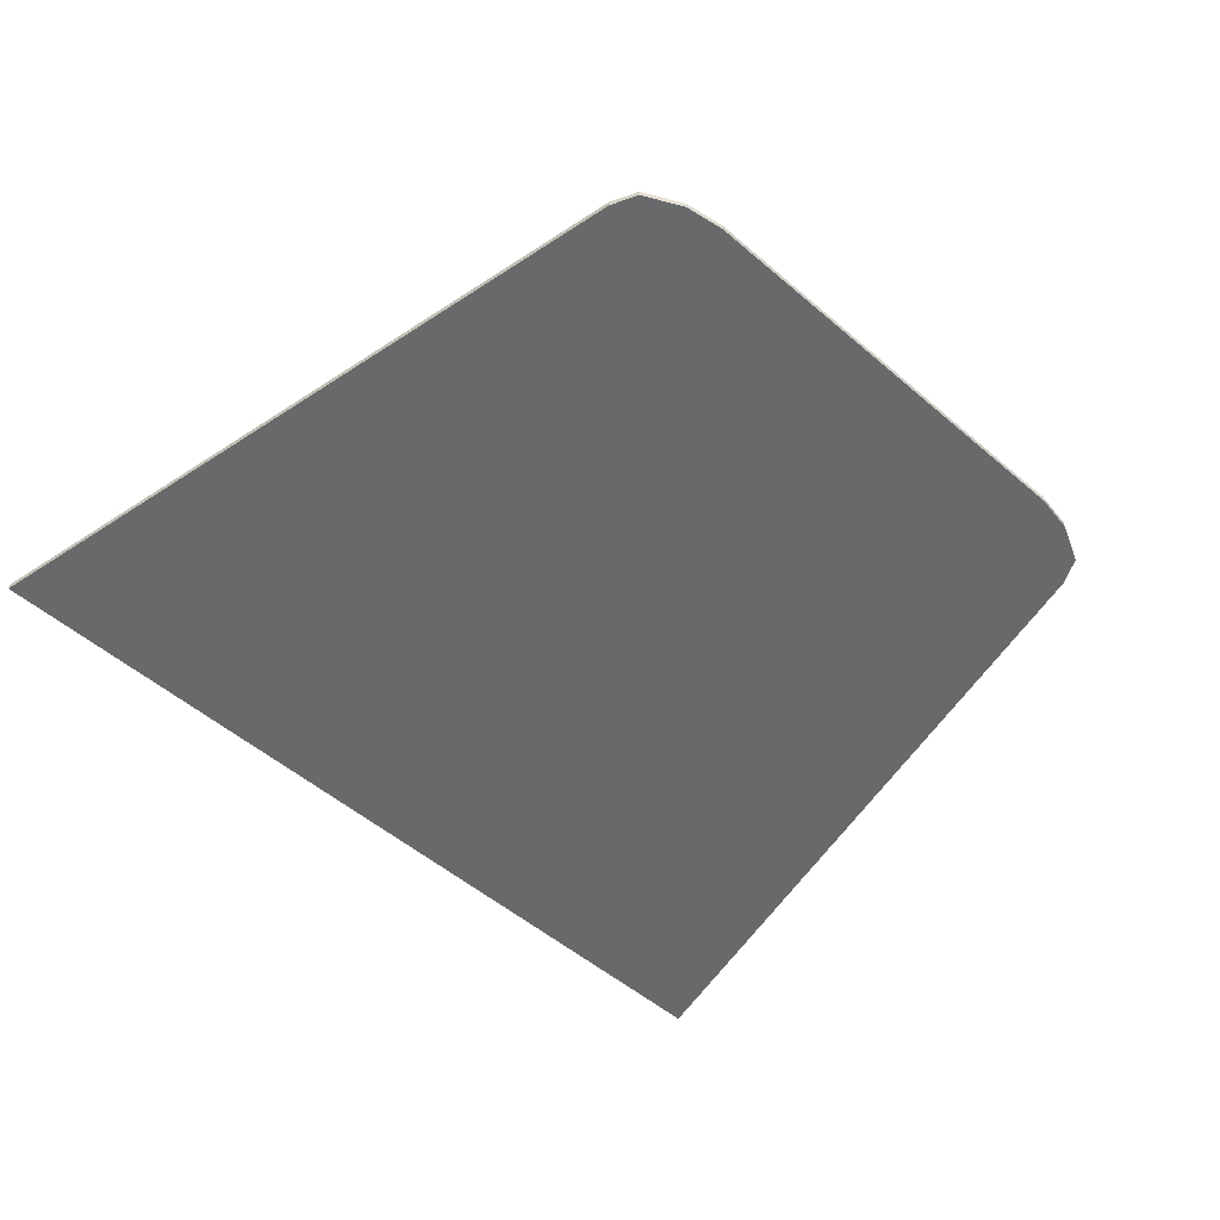
<metadata>
{"format":"obj","ext":"obj","renderer":"f3d","projection":"perspective","resolution":1024,"background":"white","views":[{"elev":-52.6,"azim":-42.6,"up":"+Y"}]}
</metadata>
<code>
v 0.425 0 0.75
v 0.5 0 0.7375
v -0.5 0 0.7375
v -0.425 0 0.75
v 0.5 0 0.7375
v 0.575 0 0.7
v -0.575 0 0.7
v -0.5 0 0.7375
v 0.575 0 0.7
v 0.6 0 0.65
v -0.6 0 0.65
v -0.575 0 0.7
v 0.6 0 0.65
v 0.9 0 -0.75
v -0.9 0 -0.75
v -0.6 0 0.65
v 0.425 0 0.75
v -0.425 0 0.75
v -0.425 -0.0125 0.75
v 0.425 -0.0125 0.75
v -0.425 0 0.75
v -0.5 0 0.7375
v -0.5 -0.0125 0.7375
v -0.425 -0.0125 0.75
v 0.425 -0.0125 0.75
v 0.5 -0.0125 0.7375
v 0.5 0 0.7375
v 0.425 0 0.75
v -0.5 0 0.7375
v -0.575 0 0.7
v -0.575 -0.0125 0.7
v -0.5 -0.0125 0.7375
v 0.5 -0.0125 0.7375
v 0.575 -0.0125 0.7
v 0.575 0 0.7
v 0.5 0 0.7375
v -0.575 0 0.7
v -0.6 0 0.65
v -0.6 -0.0125 0.65
v -0.575 -0.0125 0.7
v 0.575 -0.0125 0.7
v 0.6 -0.0125 0.65
v 0.6 0 0.65
v 0.575 0 0.7
v -0.9 -0.0125 -0.75
v -0.6 -0.0125 0.65
v -0.6 0 0.65
v -0.9 0 -0.75
v 0.9 0 -0.75
v 0.6 0 0.65
v 0.6 -0.0125 0.65
v 0.9 -0.0125 -0.75
v -0.9 0 -0.75
v 0.9 0 -0.75
v 0.9 -0.0125 -0.75
v -0.9 -0.0125 -0.75
v 0.209 -0.0125 0.016
v 0.1929 -0.0125 -0.003331
v 0.209 -0.0125 -0.05
v 0.209 -0.0125 0.016
v 0.154 -0.0125 0.016
v 0.1929 -0.0125 -0.003331
v 0.099 -0.0125 0.016
v 0.1151 -0.0125 -0.003331
v 0.154 -0.0125 0.016
v 0.099 -0.0125 0.016
v 0.099 -0.0125 -0.05
v 0.1151 -0.0125 -0.003331
v 0.099 -0.0125 -0.116
v 0.1151 -0.0125 -0.09667
v 0.099 -0.0125 -0.05
v 0.099 -0.0125 -0.116
v 0.154 -0.0125 -0.116
v 0.1151 -0.0125 -0.09667
v 0.209 -0.0125 -0.116
v 0.1929 -0.0125 -0.09667
v 0.154 -0.0125 -0.116
v 0.209 -0.0125 -0.116
v 0.209 -0.0125 -0.05
v 0.1929 -0.0125 -0.09667
v -0.3245 -0.0125 0.06
v -0.506 -0.0125 0.06
v -0.4345 -0.0125 0.005
v -0.3245 -0.0125 0.005
v -0.4345 -0.0125 -0.028
v -0.4345 -0.0125 0.005
v -0.506 -0.0125 0.06
v -0.506 -0.0125 -0.16
v -0.4345 -0.0125 -0.028
v -0.506 -0.0125 -0.16
v -0.4345 -0.0125 -0.072
v -0.3245 -0.0125 -0.028
v -0.4345 -0.0125 -0.028
v -0.4345 -0.0125 -0.072
v -0.3245 -0.0125 -0.072
v -0.4345 -0.0125 -0.072
v -0.506 -0.0125 -0.16
v -0.4345 -0.0125 -0.1105
v -0.4345 -0.0125 -0.1105
v -0.506 -0.0125 -0.16
v -0.3245 -0.0125 -0.16
v -0.3245 -0.0125 -0.1105
v -0.176 -0.0125 0.0215
v -0.2145 -0.0125 0.06
v -0.297 -0.0125 0.06
v -0.2145 -0.0125 -0.0335
v -0.132 -0.0125 -0.0225
v -0.176 -0.0125 0.0215
v -0.2145 -0.0125 -0.0335
v -0.1705 -0.0125 -0.0775
v -0.121 -0.0125 0.104
v -0.176 -0.0125 0.0215
v -0.132 -0.0125 -0.0225
v -0.0495 -0.0125 0.104
v -0.1705 -0.0125 -0.0775
v -0.2145 -0.0125 -0.0335
v -0.3025 -0.0125 -0.16
v -0.231 -0.0125 -0.16
v -0.1045 -0.0125 -0.05
v -0.132 -0.0125 -0.0225
v -0.1705 -0.0125 -0.0775
v -0.143 -0.0125 -0.105
v -0.0605 -0.0125 -0.094
v -0.1045 -0.0125 -0.05
v -0.143 -0.0125 -0.105
v -0.0935 -0.0125 -0.149
v -0.022 -0.0125 0.06
v -0.1045 -0.0125 -0.05
v -0.0605 -0.0125 -0.094
v 0.055 -0.0125 0.06
v -0.0935 -0.0125 -0.149
v -0.143 -0.0125 -0.105
v -0.2255 -0.0125 -0.2315
v -0.154 -0.0125 -0.2315
v 0.1045 -0.0125 -0.259
v -0.0605 -0.0125 -0.094
v -0.0935 -0.0125 -0.149
v 0.011 -0.0125 -0.259
v 0.154 -0.0125 0.016
v 0.154 -0.0125 0.06
v 0.1303 -0.0125 0.05791
v 0.1077 -0.0125 0.05164
v 0.099 -0.0125 0.016
v 0.154 -0.0125 0.016
v 0.1077 -0.0125 0.05164
v 0.08679 -0.0125 0.04141
v 0.099 -0.0125 0.016
v 0.08679 -0.0125 0.04141
v 0.06842 -0.0125 0.02777
v 0.05335 -0.0125 0.01116
v 0.099 -0.0125 -0.05
v 0.099 -0.0125 0.016
v 0.05335 -0.0125 0.01116
v 0.04224 -0.0125 -0.00787
v 0.099 -0.0125 -0.05
v 0.04224 -0.0125 -0.00787
v 0.03531 -0.0125 -0.02855
v 0.033 -0.0125 -0.05
v 0.099 -0.0125 -0.05
v 0.033 -0.0125 -0.05
v 0.03531 -0.0125 -0.07145
v 0.04224 -0.0125 -0.09213
v 0.099 -0.0125 -0.05
v 0.04224 -0.0125 -0.09213
v 0.05335 -0.0125 -0.1112
v 0.099 -0.0125 -0.116
v 0.099 -0.0125 -0.116
v 0.05335 -0.0125 -0.1112
v 0.06842 -0.0125 -0.1278
v 0.08679 -0.0125 -0.1414
v 0.099 -0.0125 -0.116
v 0.08679 -0.0125 -0.1414
v 0.1077 -0.0125 -0.1516
v 0.154 -0.0125 -0.116
v 0.154 -0.0125 -0.116
v 0.1077 -0.0125 -0.1516
v 0.1303 -0.0125 -0.1579
v 0.154 -0.0125 -0.16
v 0.154 -0.0125 -0.116
v 0.154 -0.0125 -0.16
v 0.1776 -0.0125 -0.1579
v 0.2003 -0.0125 -0.1516
v 0.209 -0.0125 -0.116
v 0.154 -0.0125 -0.116
v 0.2003 -0.0125 -0.1516
v 0.2212 -0.0125 -0.1414
v 0.209 -0.0125 -0.116
v 0.2212 -0.0125 -0.1414
v 0.2396 -0.0125 -0.1278
v 0.2546 -0.0125 -0.1112
v 0.209 -0.0125 -0.05
v 0.209 -0.0125 -0.116
v 0.2546 -0.0125 -0.1112
v 0.2658 -0.0125 -0.09213
v 0.209 -0.0125 -0.05
v 0.2658 -0.0125 -0.09213
v 0.2727 -0.0125 -0.07145
v 0.275 -0.0125 -0.05
v 0.209 -0.0125 -0.05
v 0.275 -0.0125 -0.05
v 0.2727 -0.0125 -0.02855
v 0.2658 -0.0125 -0.00787
v 0.209 -0.0125 -0.05
v 0.2658 -0.0125 -0.00787
v 0.2546 -0.0125 0.01116
v 0.209 -0.0125 0.016
v 0.209 -0.0125 0.016
v 0.2546 -0.0125 0.01116
v 0.2396 -0.0125 0.02777
v 0.2212 -0.0125 0.04141
v 0.209 -0.0125 0.016
v 0.2212 -0.0125 0.04141
v 0.2003 -0.0125 0.05164
v 0.154 -0.0125 0.016
v 0.154 -0.0125 0.016
v 0.2003 -0.0125 0.05164
v 0.1776 -0.0125 0.05791
v 0.154 -0.0125 0.06
v 0.363 -0.0125 -0.05
v 0.3795 -0.0125 0.06
v 0.3025 -0.0125 0.06
v 0.3025 -0.0125 -0.16
v 0.363 -0.0125 -0.05
v 0.3025 -0.0125 -0.16
v 0.363 -0.0125 -0.16
v 0.451 -0.0125 -0.05
v 0.3795 -0.0125 0.06
v 0.363 -0.0125 -0.05
v 0.4455 -0.0125 -0.16
v 0.451 -0.0125 -0.05
v 0.4455 -0.0125 -0.16
v 0.506 -0.0125 -0.16
v 0.506 -0.0125 0.06
v 0.506 -0.0125 0.06
v 0.451 -0.0125 0.06
v 0.451 -0.0125 -0.05
v 0.154 -0.0125 -0.05
v 0.209 -0.0125 -0.05
v 0.1929 -0.0125 -0.003331
v 0.154 -0.0125 -0.05
v 0.1929 -0.0125 -0.003331
v 0.154 -0.0125 0.016
v 0.154 -0.0125 -0.05
v 0.154 -0.0125 0.016
v 0.1151 -0.0125 -0.003331
v 0.154 -0.0125 -0.05
v 0.1151 -0.0125 -0.003331
v 0.099 -0.0125 -0.05
v 0.154 -0.0125 -0.05
v 0.099 -0.0125 -0.05
v 0.1151 -0.0125 -0.09667
v 0.154 -0.0125 -0.05
v 0.1151 -0.0125 -0.09667
v 0.154 -0.0125 -0.116
v 0.154 -0.0125 -0.05
v 0.154 -0.0125 -0.116
v 0.1929 -0.0125 -0.09667
v 0.154 -0.0125 -0.05
v 0.1929 -0.0125 -0.09667
v 0.209 -0.0125 -0.05
v -0.506 -0.0125 0.104
v -0.506 -0.0125 0.06
v -0.3245 -0.0125 0.06
v -0.506 -0.0125 0.104
v -0.3245 -0.0125 0.06
v -0.297 -0.0125 0.06
v -0.121 -0.0125 0.104
v -0.121 -0.0125 0.104
v -0.297 -0.0125 0.06
v -0.2145 -0.0125 0.06
v -0.121 -0.0125 0.104
v -0.2145 -0.0125 0.06
v -0.176 -0.0125 0.0215
v 0.3025 -0.0125 0.06
v 0.506 -0.0125 0.104
v -0.0495 -0.0125 0.104
v 0.154 -0.0125 0.06
v -0.0495 -0.0125 0.104
v 0.1303 -0.0125 0.05791
v 0.154 -0.0125 0.06
v 0.1077 -0.0125 0.05164
v 0.1303 -0.0125 0.05791
v -0.0495 -0.0125 0.104
v 0.055 -0.0125 0.06
v -0.0495 -0.0125 0.104
v -0.022 -0.0125 0.06
v 0.055 -0.0125 0.06
v -0.022 -0.0125 0.06
v -0.0495 -0.0125 0.104
v -0.132 -0.0125 -0.0225
v -0.1045 -0.0125 -0.05
v 0.506 -0.0125 0.104
v 0.3025 -0.0125 0.06
v 0.3795 -0.0125 0.06
v 0.506 -0.0125 0.104
v 0.3795 -0.0125 0.06
v 0.451 -0.0125 0.06
v 0.451 -0.0125 0.06
v 0.3795 -0.0125 0.06
v 0.451 -0.0125 -0.05
v 0.506 -0.0125 0.104
v 0.451 -0.0125 0.06
v 0.506 -0.0125 0.06
v 0.506 -0.0125 -0.16
v 0.4455 -0.0125 -0.16
v 0.506 -0.0125 -0.259
v 0.363 -0.0125 -0.16
v 0.506 -0.0125 -0.259
v 0.4455 -0.0125 -0.16
v 0.363 -0.0125 -0.05
v 0.506 -0.0125 -0.259
v 0.363 -0.0125 -0.16
v 0.3025 -0.0125 -0.16
v 0.1045 -0.0125 -0.259
v 0.2003 -0.0125 -0.1516
v 0.1045 -0.0125 -0.259
v 0.3025 -0.0125 -0.16
v 0.2212 -0.0125 -0.1414
v 0.2396 -0.0125 -0.1278
v 0.2212 -0.0125 -0.1414
v 0.3025 -0.0125 -0.16
v 0.2546 -0.0125 -0.1112
v 0.2396 -0.0125 -0.1278
v 0.3025 -0.0125 -0.16
v 0.2658 -0.0125 -0.09213
v 0.2546 -0.0125 -0.1112
v 0.3025 -0.0125 -0.16
v 0.2727 -0.0125 -0.07145
v 0.2658 -0.0125 -0.09213
v 0.3025 -0.0125 -0.16
v 0.275 -0.0125 -0.05
v 0.2727 -0.0125 -0.07145
v 0.3025 -0.0125 -0.16
v 0.3025 -0.0125 0.06
v 0.3025 -0.0125 0.06
v 0.2727 -0.0125 -0.02855
v 0.275 -0.0125 -0.05
v 0.3025 -0.0125 0.06
v 0.2658 -0.0125 -0.00787
v 0.2727 -0.0125 -0.02855
v 0.3025 -0.0125 0.06
v 0.2546 -0.0125 0.01116
v 0.2658 -0.0125 -0.00787
v 0.3025 -0.0125 0.06
v 0.2396 -0.0125 0.02777
v 0.2546 -0.0125 0.01116
v 0.3025 -0.0125 0.06
v 0.2212 -0.0125 0.04141
v 0.2396 -0.0125 0.02777
v 0.3025 -0.0125 0.06
v 0.2003 -0.0125 0.05164
v 0.2212 -0.0125 0.04141
v 0.3025 -0.0125 0.06
v 0.1776 -0.0125 0.05791
v 0.2003 -0.0125 0.05164
v 0.3025 -0.0125 0.06
v 0.154 -0.0125 0.06
v 0.1776 -0.0125 0.05791
v 0.2003 -0.0125 -0.1516
v 0.1776 -0.0125 -0.1579
v 0.1045 -0.0125 -0.259
v 0.1776 -0.0125 -0.1579
v 0.154 -0.0125 -0.16
v 0.1045 -0.0125 -0.259
v 0.1303 -0.0125 -0.1579
v 0.1045 -0.0125 -0.259
v 0.154 -0.0125 -0.16
v 0.1077 -0.0125 -0.1516
v 0.1045 -0.0125 -0.259
v 0.1303 -0.0125 -0.1579
v 0.08679 -0.0125 -0.1414
v 0.1045 -0.0125 -0.259
v 0.1077 -0.0125 -0.1516
v 0.06842 -0.0125 -0.1278
v 0.1045 -0.0125 -0.259
v 0.08679 -0.0125 -0.1414
v 0.1045 -0.0125 -0.259
v 0.06842 -0.0125 -0.1278
v 0.05335 -0.0125 -0.1112
v -0.0605 -0.0125 -0.094
v 0.04224 -0.0125 -0.09213
v -0.0605 -0.0125 -0.094
v 0.05335 -0.0125 -0.1112
v 0.03531 -0.0125 -0.07145
v -0.0605 -0.0125 -0.094
v 0.04224 -0.0125 -0.09213
v 0.033 -0.0125 -0.05
v -0.0605 -0.0125 -0.094
v 0.03531 -0.0125 -0.07145
v 0.03531 -0.0125 -0.02855
v -0.0605 -0.0125 -0.094
v 0.033 -0.0125 -0.05
v -0.0605 -0.0125 -0.094
v 0.03531 -0.0125 -0.02855
v 0.04224 -0.0125 -0.00787
v 0.055 -0.0125 0.06
v 0.055 -0.0125 0.06
v 0.04224 -0.0125 -0.00787
v 0.05335 -0.0125 0.01116
v 0.055 -0.0125 0.06
v 0.05335 -0.0125 0.01116
v 0.06842 -0.0125 0.02777
v 0.055 -0.0125 0.06
v 0.06842 -0.0125 0.02777
v 0.08679 -0.0125 0.04141
v 0.055 -0.0125 0.06
v 0.08679 -0.0125 0.04141
v 0.1077 -0.0125 0.05164
v -0.0935 -0.0125 -0.149
v -0.154 -0.0125 -0.2315
v 0.011 -0.0125 -0.259
v -0.506 -0.0125 -0.259
v 0.011 -0.0125 -0.259
v -0.154 -0.0125 -0.2315
v -0.2255 -0.0125 -0.2315
v -0.506 -0.0125 -0.259
v -0.2255 -0.0125 -0.2315
v -0.231 -0.0125 -0.16
v -0.3025 -0.0125 -0.16
v -0.231 -0.0125 -0.16
v -0.2255 -0.0125 -0.2315
v -0.143 -0.0125 -0.105
v -0.1705 -0.0125 -0.0775
v -0.3025 -0.0125 -0.16
v -0.3245 -0.0125 -0.16
v -0.506 -0.0125 -0.259
v -0.3245 -0.0125 -0.1105
v -0.3245 -0.0125 -0.16
v -0.3025 -0.0125 -0.16
v -0.2145 -0.0125 -0.0335
v -0.2145 -0.0125 -0.0335
v -0.3245 -0.0125 -0.072
v -0.3245 -0.0125 -0.1105
v -0.4345 -0.0125 -0.1105
v -0.3245 -0.0125 -0.1105
v -0.3245 -0.0125 -0.072
v -0.4345 -0.0125 -0.072
v -0.3245 -0.0125 -0.028
v -0.3245 -0.0125 -0.072
v -0.2145 -0.0125 -0.0335
v -0.3245 -0.0125 0.005
v -0.3245 -0.0125 -0.028
v -0.2145 -0.0125 -0.0335
v -0.4345 -0.0125 -0.028
v -0.3245 -0.0125 -0.028
v -0.3245 -0.0125 0.005
v -0.4345 -0.0125 0.005
v -0.3245 -0.0125 0.06
v -0.3245 -0.0125 0.005
v -0.2145 -0.0125 -0.0335
v -0.297 -0.0125 0.06
v -0.3245 -0.0125 -0.16
v -0.506 -0.0125 -0.16
v -0.506 -0.0125 -0.259
v 0.6 -0.0125 0.15
v 0.5883 -0.0125 0.1383
v 0.56 -0.0125 0.15
v 0.6 -0.0125 0.15
v 0.6 -0.0125 0.11
v 0.5883 -0.0125 0.1383
v -0.6 -0.0125 0.15
v -0.5883 -0.0125 0.1383
v -0.6 -0.0125 0.11
v -0.6 -0.0125 0.15
v -0.56 -0.0125 0.15
v -0.5883 -0.0125 0.1383
v 0.6 -0.0125 -0.5
v 0.5883 -0.0125 -0.4883
v 0.6 -0.0125 -0.46
v 0.6 -0.0125 -0.5
v 0.56 -0.0125 -0.5
v 0.5883 -0.0125 -0.4883
v -0.6 -0.0125 -0.5
v -0.5883 -0.0125 -0.4883
v -0.56 -0.0125 -0.5
v -0.6 -0.0125 -0.5
v -0.6 -0.0125 -0.46
v -0.5883 -0.0125 -0.4883
v -0.53 -0.0125 -0.425
v -0.5227 -0.0125 -0.4427
v -0.505 -0.0125 -0.45
v -0.53 -0.0125 -0.45
v -0.5227 -0.0125 -0.4427
v -0.53 -0.0125 -0.425
v -0.53 -0.0125 -0.45
v -0.505 -0.0125 -0.45
v -0.5227 -0.0125 -0.4427
v 0.505 -0.0125 -0.45
v 0.5227 -0.0125 -0.4427
v 0.53 -0.0125 -0.425
v 0.53 -0.0125 -0.45
v 0.5227 -0.0125 -0.4427
v 0.505 -0.0125 -0.45
v 0.53 -0.0125 -0.45
v 0.53 -0.0125 -0.425
v 0.5227 -0.0125 -0.4427
v -0.56 -0.0125 0.15
v -0.5883 -0.0125 0.1383
v -0.6 -0.0125 0.11
v 0.6 -0.0125 0.11
v 0.5883 -0.0125 0.1383
v 0.56 -0.0125 0.15
v 0.56 -0.0125 -0.5
v 0.5883 -0.0125 -0.4883
v 0.6 -0.0125 -0.46
v -0.6 -0.0125 -0.46
v -0.5883 -0.0125 -0.4883
v -0.56 -0.0125 -0.5
v 0.53 -0.0125 -0.425
v 0.53 -0.0125 -0.32
v -0.53 -0.0125 -0.32
v -0.53 -0.0125 -0.425
v -0.505 -0.0125 -0.45
v 0.505 -0.0125 -0.45
v 0.53 -0.0125 -0.425
v -0.53 -0.0125 -0.425
v -0.53 -0.0125 -0.32
v -0.6 -0.0125 0.11
v -0.6 -0.0125 -0.46
v -0.53 -0.0125 -0.425
v -0.505 -0.0125 -0.45
v -0.6 -0.0125 -0.46
v -0.56 -0.0125 -0.5
v 0.56 -0.0125 -0.5
v 0.505 -0.0125 -0.45
v -0.505 -0.0125 -0.45
v 0.56 -0.0125 -0.5
v 0.6 -0.0125 -0.46
v 0.53 -0.0125 -0.32
v 0.53 -0.0125 -0.425
v 0.6 -0.0125 -0.46
v 0.6 -0.0125 0.11
v -0.53 -0.0125 -0.425
v -0.6 -0.0125 -0.46
v -0.53 -0.0125 -0.45
v -0.505 -0.0125 -0.45
v -0.53 -0.0125 -0.45
v -0.6 -0.0125 -0.46
v 0.53 -0.0125 -0.425
v 0.53 -0.0125 -0.45
v 0.6 -0.0125 -0.46
v 0.53 -0.0125 -0.45
v 0.505 -0.0125 -0.45
v 0.6 -0.0125 -0.46
v -0.56 -0.0125 0.15
v 0.425 -0.0125 0.75
v -0.425 -0.0125 0.75
v -0.5 -0.0125 0.7375
v -0.56 -0.0125 0.15
v -0.5 -0.0125 0.7375
v -0.575 -0.0125 0.7
v -0.6 -0.0125 0.15
v -0.6 -0.0125 0.15
v -0.575 -0.0125 0.7
v -0.6 -0.0125 0.65
v -0.9 -0.0125 -0.75
v -0.6 -0.0125 0.15
v -0.9 -0.0125 -0.75
v -0.6 -0.0125 0.11
v -0.6 -0.0125 0.11
v -0.9 -0.0125 -0.75
v -0.6 -0.0125 -0.46
v -0.6 -0.0125 -0.46
v -0.9 -0.0125 -0.75
v -0.6 -0.0125 -0.5
v -0.56 -0.0125 -0.5
v -0.6 -0.0125 -0.5
v -0.9 -0.0125 -0.75
v 0.56 -0.0125 -0.5
v -0.56 -0.0125 -0.5
v -0.9 -0.0125 -0.75
v 0.9 -0.0125 -0.75
v 0.6 -0.0125 -0.5
v 0.56 -0.0125 -0.5
v 0.9 -0.0125 -0.75
v 0.6 -0.0125 -0.46
v 0.6 -0.0125 -0.5
v 0.9 -0.0125 -0.75
v 0.6 -0.0125 0.11
v 0.6 -0.0125 -0.46
v 0.9 -0.0125 -0.75
v 0.6 -0.0125 0.15
v 0.6 -0.0125 0.11
v 0.9 -0.0125 -0.75
v 0.6 -0.0125 0.15
v 0.9 -0.0125 -0.75
v 0.6 -0.0125 0.65
v 0.575 -0.0125 0.7
v 0.56 -0.0125 0.15
v 0.6 -0.0125 0.15
v 0.575 -0.0125 0.7
v 0.5 -0.0125 0.7375
v -0.56 -0.0125 0.15
v 0.56 -0.0125 0.15
v 0.5 -0.0125 0.7375
v 0.425 -0.0125 0.75
v 0.506 -0.0125 0.104
v 0.56 -0.0125 0.15
v -0.56 -0.0125 0.15
v -0.506 -0.0125 0.104
v 0.506 -0.0125 -0.259
v 0.6 -0.0125 0.11
v 0.56 -0.0125 0.15
v 0.506 -0.0125 0.104
v -0.506 -0.0125 -0.259
v -0.506 -0.0125 0.104
v -0.56 -0.0125 0.15
v -0.6 -0.0125 0.11
v 0.53 -0.0125 -0.32
v 0.506 -0.0125 -0.259
v -0.506 -0.0125 -0.259
v -0.53 -0.0125 -0.32
v -0.506 -0.0125 -0.259
v -0.6 -0.0125 0.11
v -0.53 -0.0125 -0.32
v 0.6 -0.0125 0.11
v 0.506 -0.0125 -0.259
v 0.53 -0.0125 -0.32
g mesh557481
f 1 2 3
f 3 4 1
f 5 6 7
f 7 8 5
f 9 10 11
f 11 12 9
f 13 14 15
f 15 16 13
f 17 18 19
f 19 20 17
f 21 22 23
f 23 24 21
f 25 26 27
f 27 28 25
f 29 30 31
f 31 32 29
f 33 34 35
f 35 36 33
f 37 38 39
f 39 40 37
f 41 42 43
f 43 44 41
f 45 46 47
f 47 48 45
f 49 50 51
f 51 52 49
f 53 54 55
f 55 56 53
g mesh557484
f 57 58 59
f 60 61 62
f 63 64 65
f 66 67 68
f 69 70 71
f 72 73 74
f 75 76 77
f 78 79 80
f 81 82 83
f 83 84 81
f 85 86 87
f 87 88 85
f 89 90 91
f 92 93 94
f 94 95 92
f 96 97 98
f 99 100 101
f 101 102 99
f 103 104 105
f 105 106 103
f 107 108 109
f 109 110 107
f 111 112 113
f 113 114 111
f 115 116 117
f 117 118 115
f 119 120 121
f 121 122 119
f 123 124 125
f 125 126 123
f 127 128 129
f 129 130 127
f 131 132 133
f 133 134 131
f 135 136 137
f 137 138 135
f 139 140 141
f 141 142 139
f 143 144 145
f 145 146 143
f 147 148 149
f 149 150 147
f 151 152 153
f 153 154 151
f 155 156 157
f 157 158 155
f 159 160 161
f 161 162 159
f 163 164 165
f 165 166 163
f 167 168 169
f 169 170 167
f 171 172 173
f 173 174 171
f 175 176 177
f 177 178 175
f 179 180 181
f 181 182 179
f 183 184 185
f 185 186 183
f 187 188 189
f 189 190 187
f 191 192 193
f 193 194 191
f 195 196 197
f 197 198 195
f 199 200 201
f 201 202 199
f 203 204 205
f 205 206 203
f 207 208 209
f 209 210 207
f 211 212 213
f 213 214 211
f 215 216 217
f 217 218 215
f 219 220 221
f 221 222 219
f 223 224 225
f 226 227 228
f 228 229 226
f 230 231 232
f 232 233 230
f 234 235 236
g mesh557488
f 237 238 239
f 240 241 242
f 243 244 245
f 246 247 248
f 249 250 251
f 252 253 254
f 255 256 257
f 258 259 260
f 261 262 263
f 264 265 266
f 266 267 264
f 268 269 270
f 271 272 273
f 274 275 276
f 276 277 274
f 278 279 280
f 281 282 283
f 283 284 281
f 285 286 287
f 288 289 290
f 290 291 288
f 292 293 294
f 295 296 297
f 298 299 300
f 301 302 303
f 304 305 306
f 307 308 309
f 309 310 307
f 311 312 313
f 313 314 311
f 315 316 317
f 317 318 315
f 319 320 321
f 322 323 324
f 325 326 327
f 328 329 330
f 331 332 333
f 333 334 331
f 335 336 337
f 338 339 340
f 341 342 343
f 344 345 346
f 347 348 349
f 350 351 352
f 353 354 355
f 356 357 358
f 359 360 361
f 362 363 364
f 365 366 367
f 368 369 370
f 371 372 373
f 374 375 376
f 377 378 379
f 379 380 377
f 381 382 383
f 384 385 386
f 387 388 389
f 390 391 392
f 393 394 395
f 395 396 393
f 397 398 399
f 400 401 402
f 403 404 405
f 406 407 408
f 409 410 411
f 412 413 414
f 414 415 412
f 416 417 418
f 418 419 416
f 420 421 422
f 422 423 420
f 424 425 426
f 427 428 429
f 429 430 427
f 431 432 433
f 434 435 436
f 436 437 434
f 438 439 440
f 441 442 443
f 444 445 446
f 446 447 444
f 448 449 450
f 450 451 448
f 452 453 454
g mesh557491
f 455 457 456
f 458 460 459
g mesh557493
f 461 463 462
f 464 466 465
g mesh557495
f 467 469 468
f 470 472 471
g mesh557497
f 473 475 474
f 476 478 477
g mesh557499
f 479 480 481
g mesh557501
f 482 483 484
f 485 486 487
g mesh557503
f 488 489 490
g mesh557505
f 491 492 493
f 494 495 496
g mesh557507
f 497 498 499
g mesh557509
f 500 501 502
g mesh557511
f 503 504 505
g mesh557513
f 506 507 508
f 509 510 511
f 511 512 509
f 513 514 515
f 515 516 513
f 517 518 519
f 519 520 517
f 521 522 523
f 523 524 521
f 525 526 527
f 527 528 525
f 529 530 531
f 531 532 529
f 533 534 535
f 536 537 538
f 539 540 541
f 542 543 544
g mesh557515
f 545 546 547
f 547 548 545
f 549 550 551
f 551 552 549
f 553 554 555
f 555 556 553
f 557 558 559
f 560 561 562
f 563 564 565
f 566 567 568
f 569 570 571
f 571 572 569
f 573 574 575
f 576 577 578
f 579 580 581
f 582 583 584
f 585 586 587
f 587 588 585
f 589 590 591
f 591 592 589
f 593 594 595
f 595 596 593
f 597 598 599
f 599 600 597
f 601 602 603
f 603 604 601
f 605 606 607
f 607 608 605
f 609 610 611
f 611 612 609
f 613 614 615
f 616 617 618

</code>
